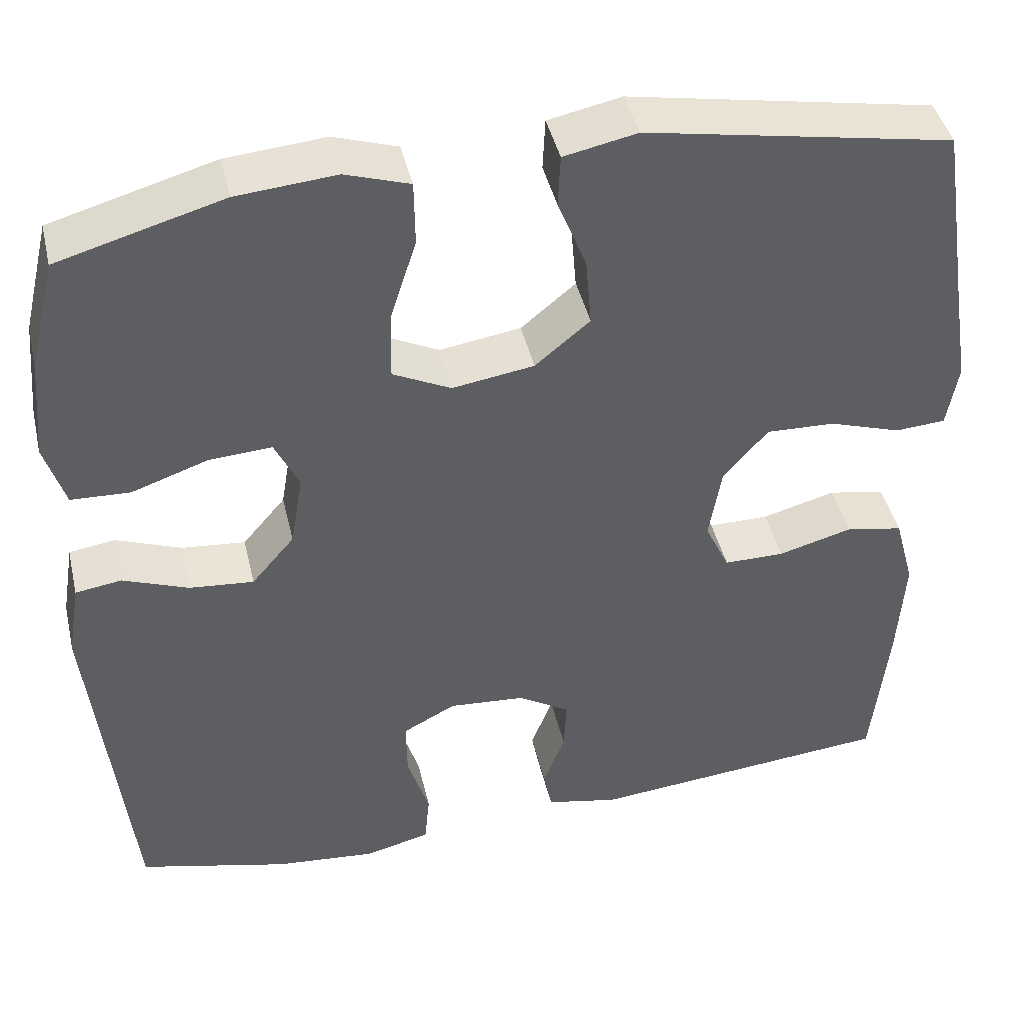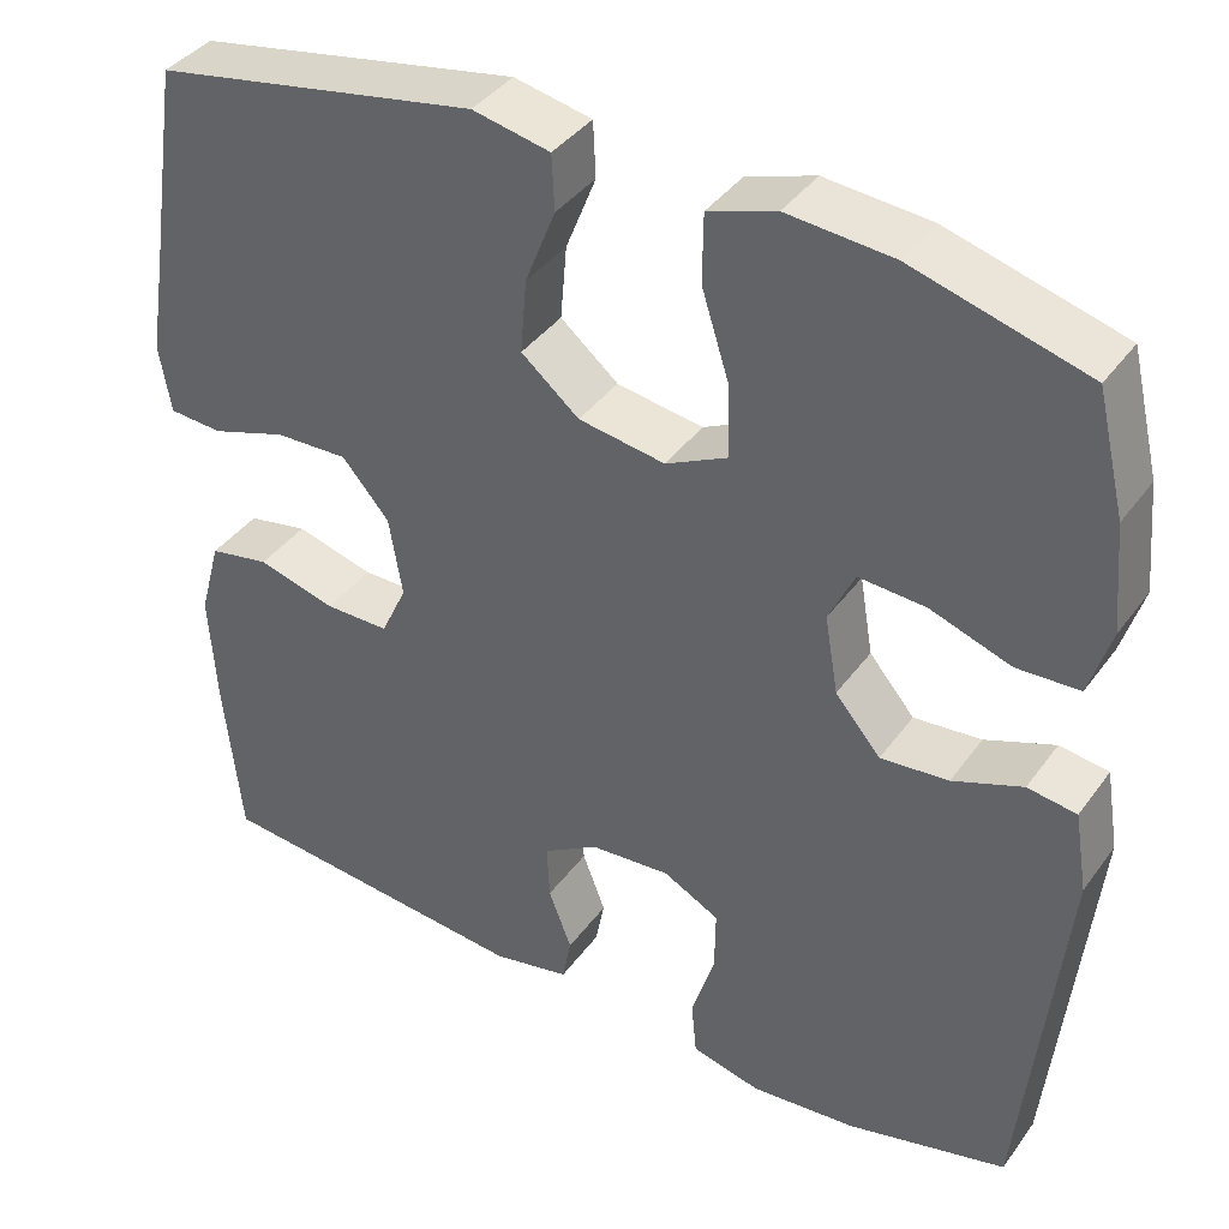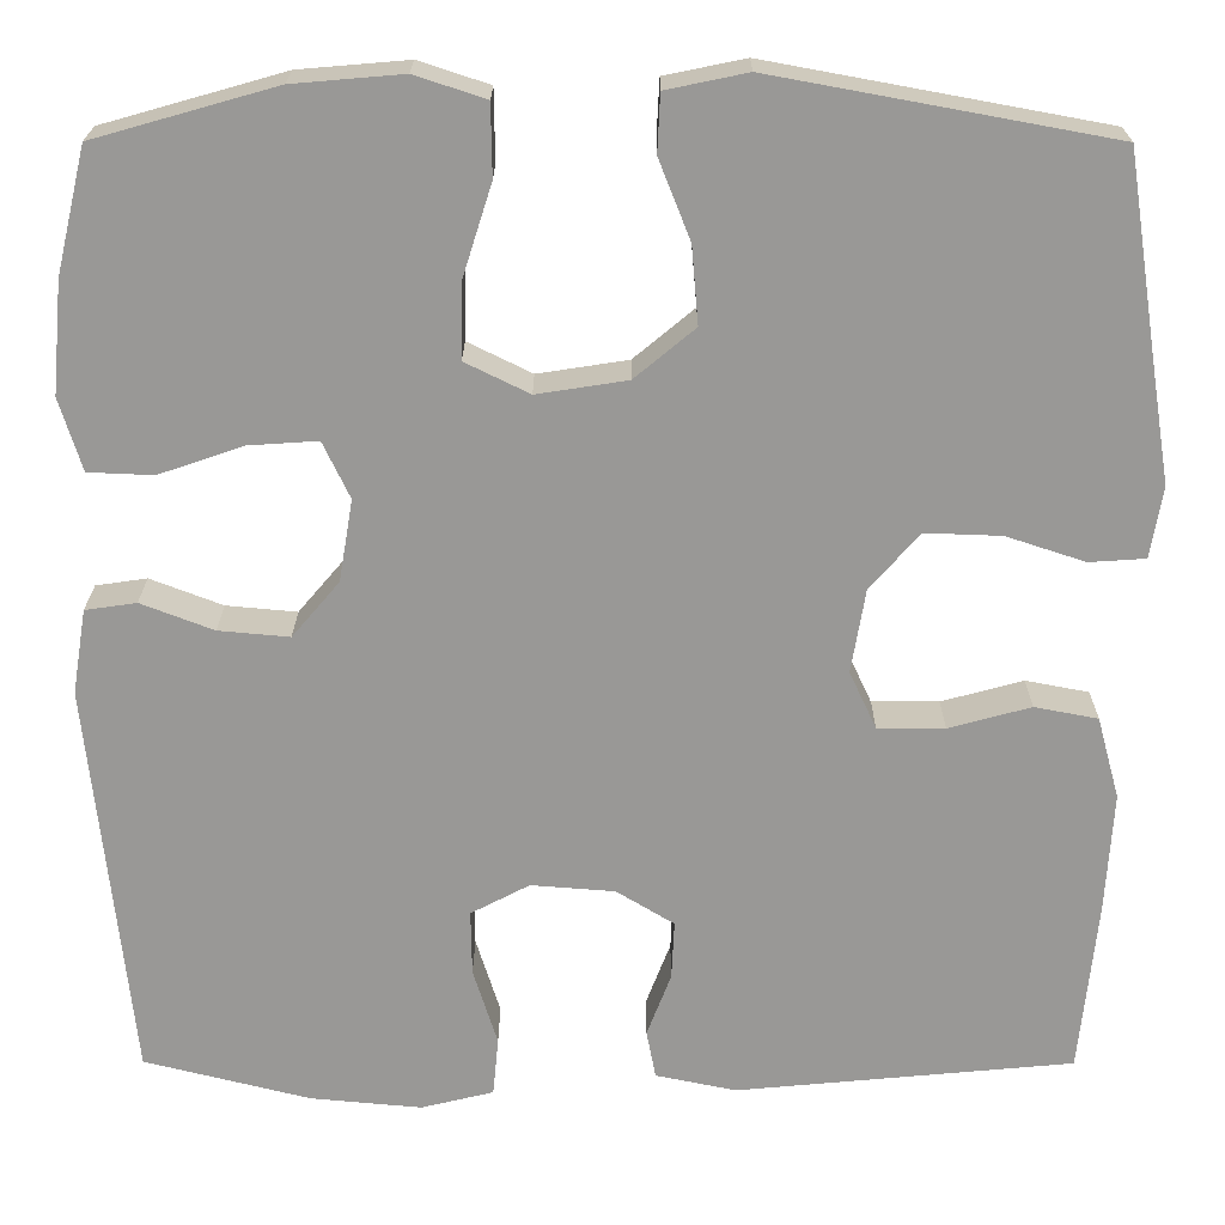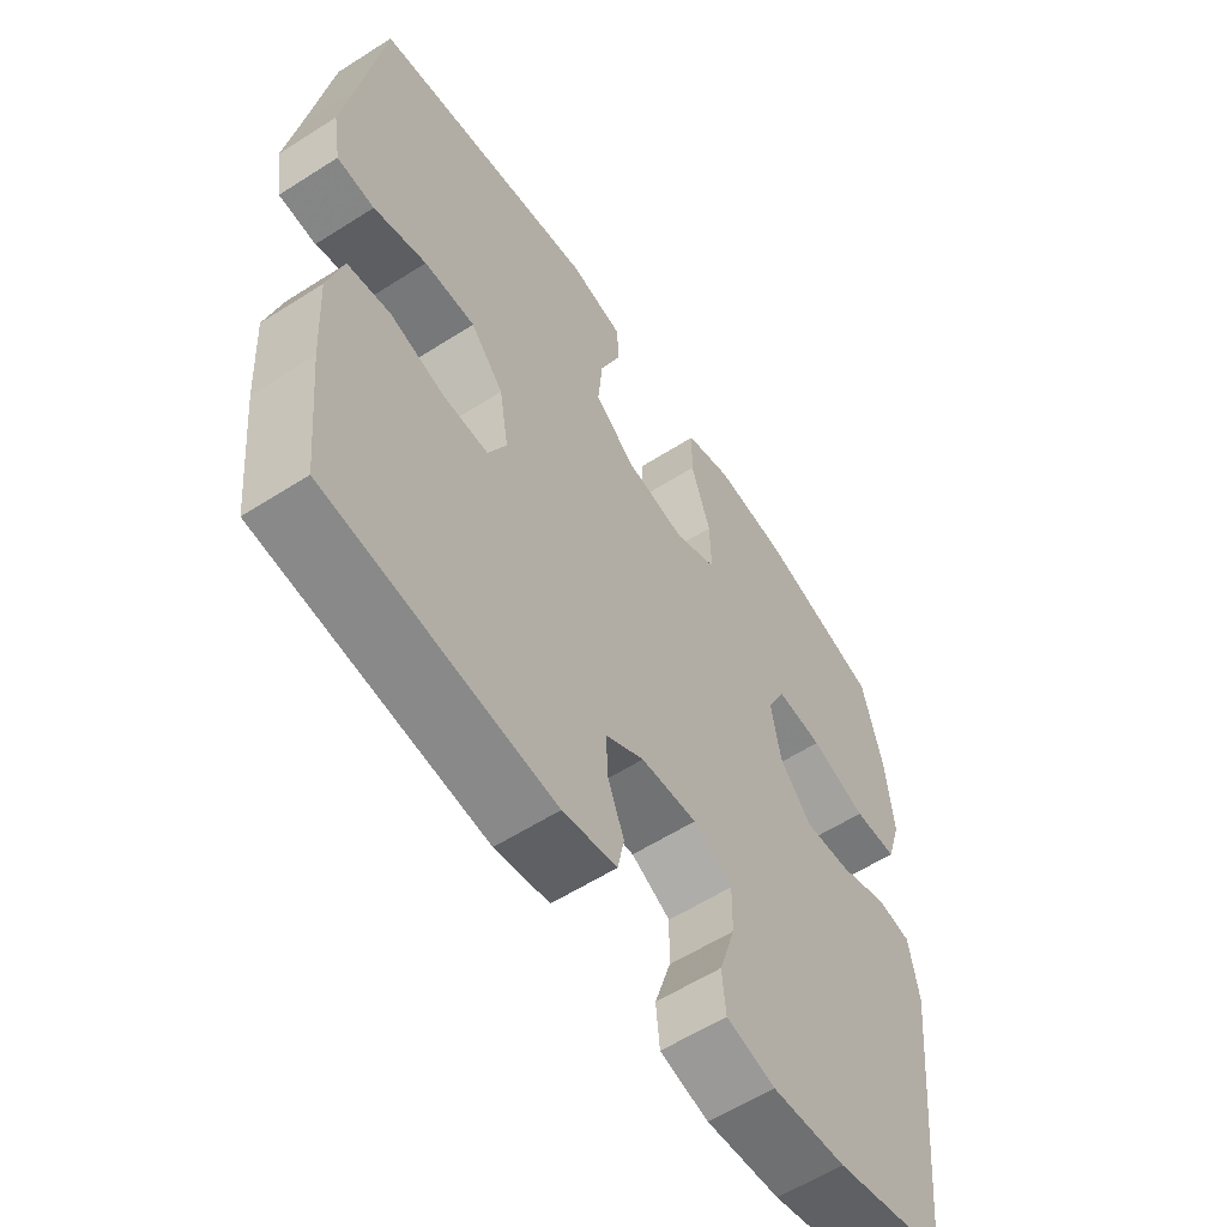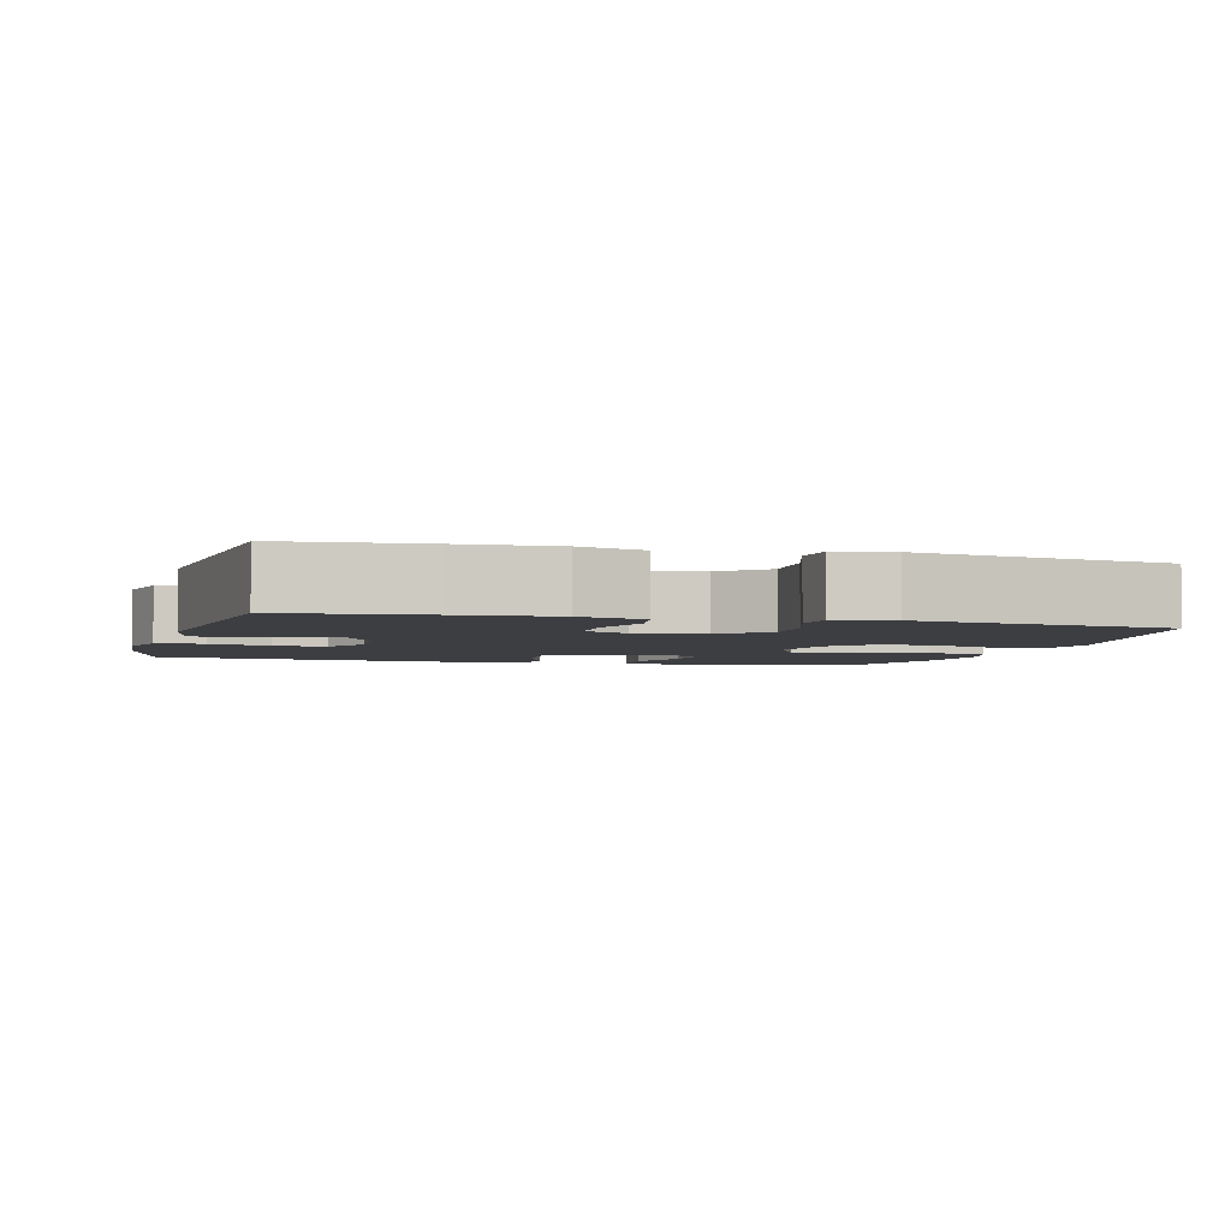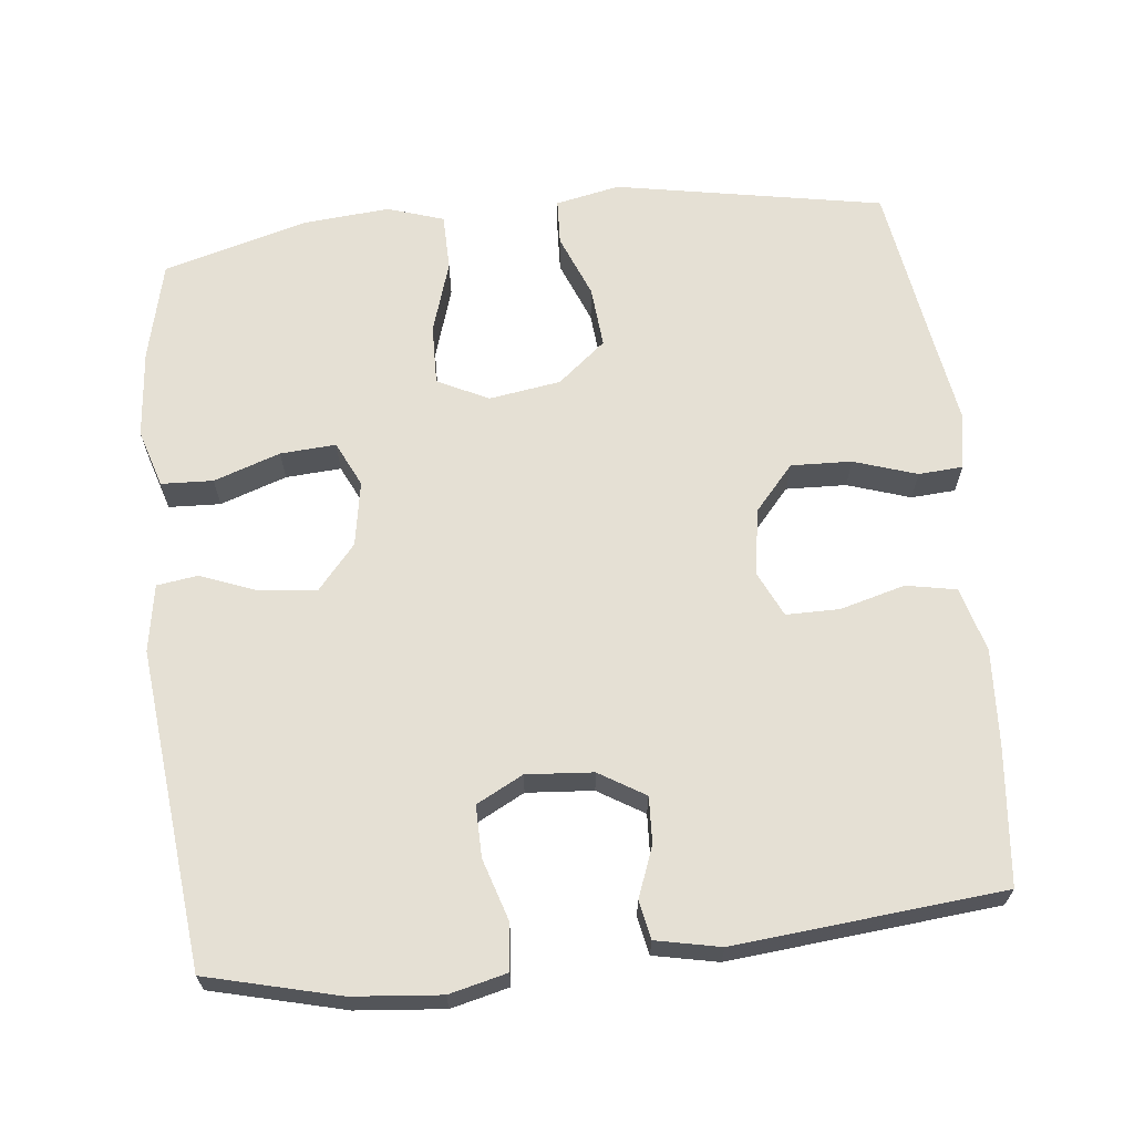
<metadata>
{"format":"obj","ext":"obj","renderer":"f3d","projection":"perspective","resolution":1024,"background":"white","views":[{"elev":43.4,"azim":167.0,"up":"+Z"},{"elev":39.3,"azim":32.2,"up":"+Z"},{"elev":21.4,"azim":-179.8,"up":"+Z"},{"elev":-59.0,"azim":-56.7,"up":"+Z"},{"elev":-3.5,"azim":-105.6,"up":"+Y"},{"elev":65.4,"azim":173.8,"up":"+Y"}]}
</metadata>
<code>
v -0.5 0.07 -0.5
v -0.519 0.07 -0.315
v -0.527 0.07 -0.185
v -0.503 0.07 -0.097
v -0.435 0.07 -0.084
v -0.347 0.07 -0.108
v -0.275 0.07 -0.108
v -0.246 0.07 -0.046
v -0.261 0.07 0.044
v -0.314 0.07 0.105
v -0.396 0.07 0.102
v -0.481 0.07 0.074
v -0.541 0.07 0.078
v -0.554 0.07 0.155
v -0.535 0.07 0.273
v -0.5 0.07 0.5
v -0.137 0.07 0.567
v -0.05 0.07 0.549
v -0.047 0.07 0.487
v -0.081 0.07 0.401
v -0.088 0.07 0.318
v -0.023 0.07 0.264
v 0.074 0.07 0.249
v 0.143 0.07 0.283
v 0.141 0.07 0.365
v 0.11 0.07 0.463
v 0.111 0.07 0.54
v 0.187 0.07 0.565
v 0.305 0.07 0.555
v 0.5 0.07 0.5
v 0.532 0.07 0.366
v 0.543 0.07 0.246
v 0.519 0.07 0.168
v 0.449 0.07 0.165
v 0.359 0.07 0.196
v 0.284 0.07 0.201
v 0.255 0.07 0.14
v 0.27 0.07 0.052
v 0.321 0.07 -0.008
v 0.397 0.07 -0.001
v 0.475 0.07 0.029
v 0.53 0.07 0.021
v 0.545 0.07 -0.07
v 0.5 0.07 -0.5
v 0.321 0.07 -0.545
v 0.202 0.07 -0.556
v 0.124 0.07 -0.537
v 0.118 0.07 -0.474
v 0.144 0.07 -0.391
v 0.145 0.07 -0.321
v 0.082 0.07 -0.288
v -0.008 0.07 -0.295
v -0.07 0.07 -0.333
v -0.067 0.07 -0.396
v -0.041 0.07 -0.464
v -0.051 0.07 -0.516
v -0.138 0.07 -0.534
v -0.5 0 -0.5
v -0.519 0 -0.315
v -0.527 0 -0.185
v -0.503 0 -0.097
v -0.435 0 -0.084
v -0.347 0 -0.108
v -0.275 0 -0.108
v -0.246 0 -0.046
v -0.261 0 0.044
v -0.314 0 0.105
v -0.396 0 0.102
v -0.481 0 0.074
v -0.541 0 0.078
v -0.554 0 0.155
v -0.535 0 0.273
v -0.5 0 0.5
v -0.137 0 0.567
v -0.05 0 0.549
v -0.047 0 0.487
v -0.081 0 0.401
v -0.088 0 0.318
v -0.023 0 0.264
v 0.074 0 0.249
v 0.143 0 0.283
v 0.141 0 0.365
v 0.11 0 0.463
v 0.111 0 0.54
v 0.187 0 0.565
v 0.305 0 0.555
v 0.5 0 0.5
v 0.532 0 0.366
v 0.543 0 0.246
v 0.519 0 0.168
v 0.449 0 0.165
v 0.359 0 0.196
v 0.284 0 0.201
v 0.255 0 0.14
v 0.27 0 0.052
v 0.321 0 -0.008
v 0.397 0 -0.001
v 0.475 0 0.029
v 0.53 0 0.021
v 0.545 0 -0.07
v 0.5 0 -0.5
v 0.321 0 -0.545
v 0.202 0 -0.556
v 0.124 0 -0.537
v 0.118 0 -0.474
v 0.144 0 -0.391
v 0.145 0 -0.321
v 0.082 0 -0.288
v -0.008 0 -0.295
v -0.07 0 -0.333
v -0.067 0 -0.396
v -0.041 0 -0.464
v -0.051 0 -0.516
v -0.138 0 -0.534
f 54 55 56 57
f 53 54 57 1
f 52 53 1 2
f 51 52 2 3
f 46 47 48 49
f 46 49 50
f 45 46 50
f 44 45 50
f 43 44 50 51
f 40 41 42 43
f 39 40 43 51
f 32 33 34 35
f 32 35 36
f 31 32 36
f 30 31 36
f 29 30 36
f 28 29 36 37
f 25 26 27 28
f 24 25 28 37
f 17 18 19 20
f 15 16 17 20
f 15 20 21
f 14 15 21 22
f 11 12 13 14
f 10 11 14 22
f 3 4 5 6
f 3 6 7
f 38 39 51 3
f 23 24 37 38
f 9 10 22 23
f 8 9 23 38
f 7 8 38
f 3 7 38
f 114 113 112 111
f 58 114 111 110
f 59 58 110 109
f 60 59 109 108
f 106 105 104 103
f 107 106 103
f 107 103 102
f 107 102 101
f 108 107 101 100
f 100 99 98 97
f 108 100 97 96
f 92 91 90 89
f 93 92 89
f 93 89 88
f 93 88 87
f 93 87 86
f 94 93 86 85
f 85 84 83 82
f 94 85 82 81
f 77 76 75 74
f 77 74 73 72
f 78 77 72
f 79 78 72 71
f 71 70 69 68
f 79 71 68 67
f 63 62 61 60
f 64 63 60
f 60 108 96 95
f 95 94 81 80
f 80 79 67 66
f 95 80 66 65
f 95 65 64
f 95 64 60
f 1 58 59 2
f 2 59 60 3
f 3 60 61 4
f 4 61 62 5
f 5 62 63 6
f 6 63 64 7
f 7 64 65 8
f 8 65 66 9
f 9 66 67 10
f 10 67 68 11
f 11 68 69 12
f 12 69 70 13
f 13 70 71 14
f 14 71 72 15
f 15 72 73 16
f 16 73 74 17
f 17 74 75 18
f 18 75 76 19
f 19 76 77 20
f 20 77 78 21
f 21 78 79 22
f 22 79 80 23
f 23 80 81 24
f 24 81 82 25
f 25 82 83 26
f 26 83 84 27
f 27 84 85 28
f 28 85 86 29
f 29 86 87 30
f 30 87 88 31
f 31 88 89 32
f 32 89 90 33
f 33 90 91 34
f 34 91 92 35
f 35 92 93 36
f 36 93 94 37
f 37 94 95 38
f 38 95 96 39
f 39 96 97 40
f 40 97 98 41
f 41 98 99 42
f 42 99 100 43
f 43 100 101 44
f 44 101 102 45
f 45 102 103 46
f 46 103 104 47
f 47 104 105 48
f 48 105 106 49
f 49 106 107 50
f 50 107 108 51
f 51 108 109 52
f 52 109 110 53
f 53 110 111 54
f 54 111 112 55
f 55 112 113 56
f 56 113 114 57
f 57 114 58 1

</code>
